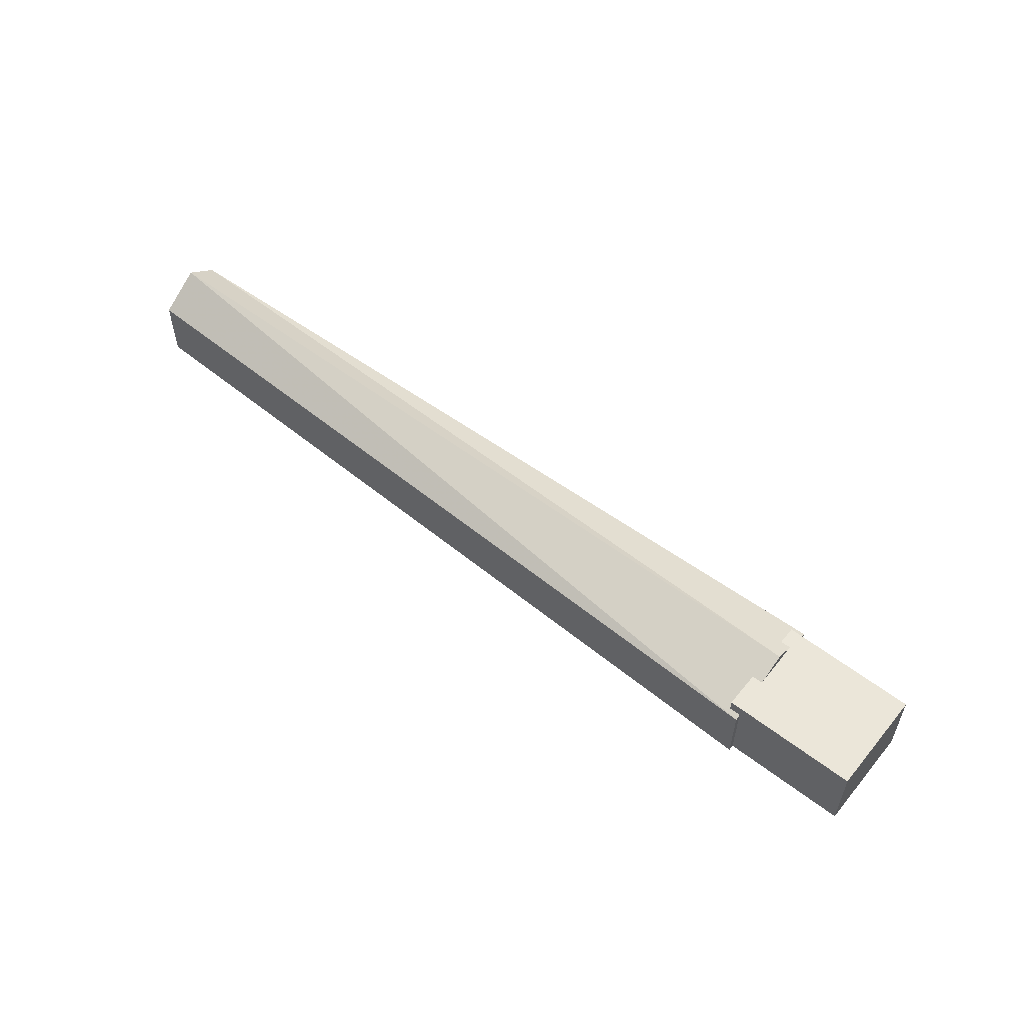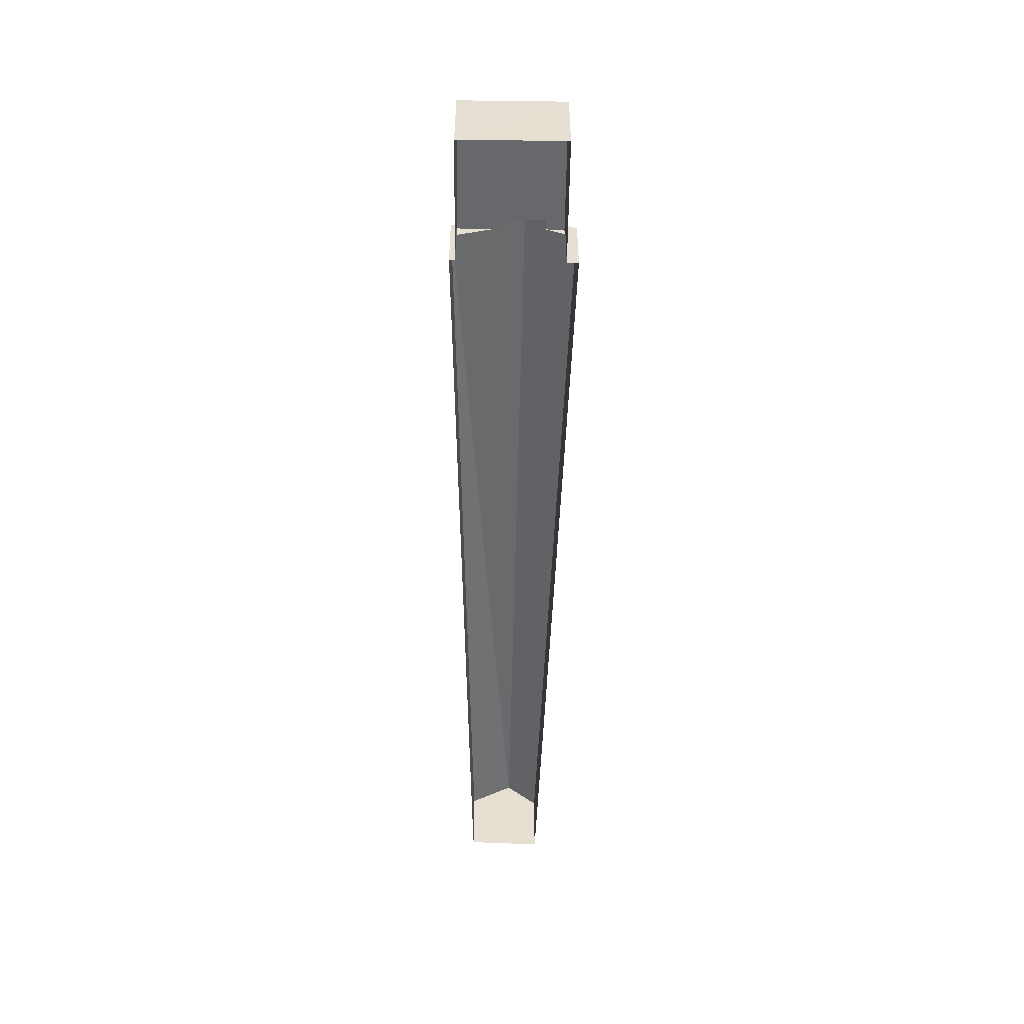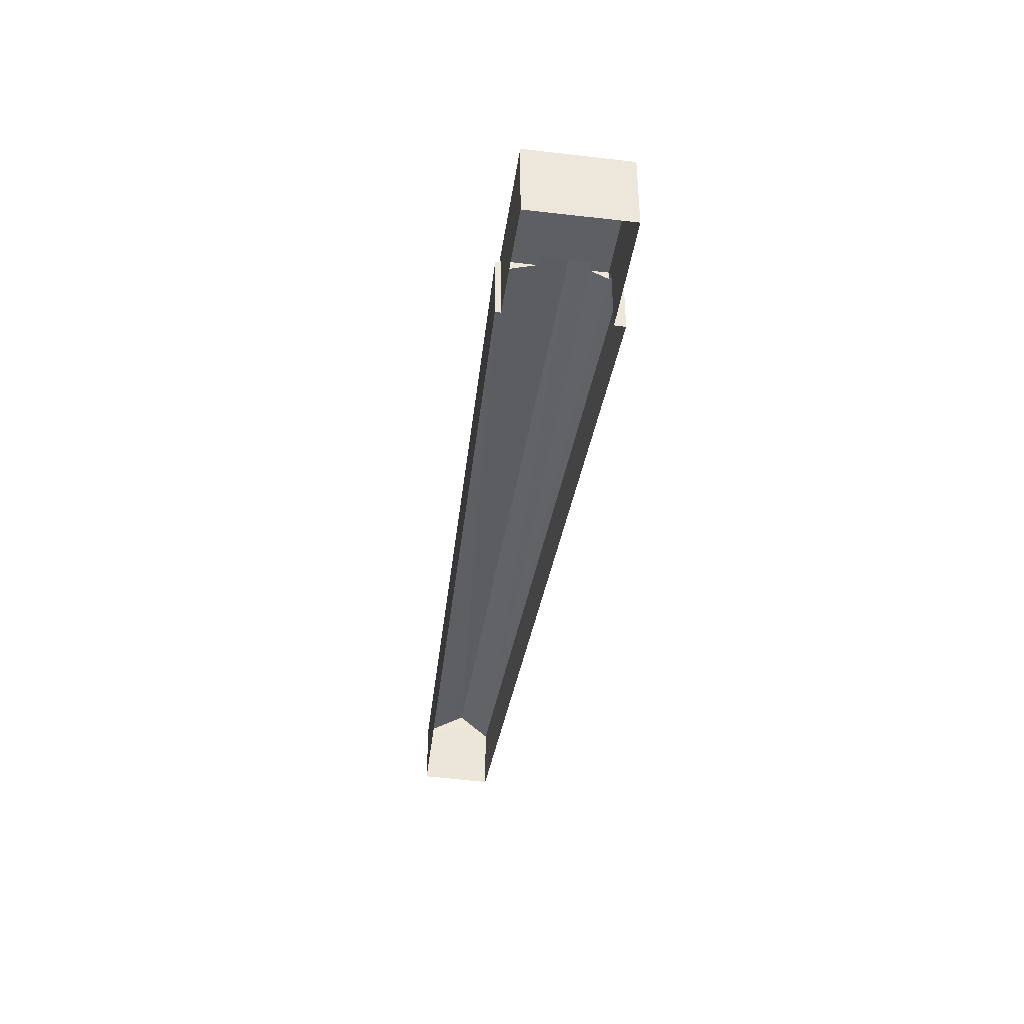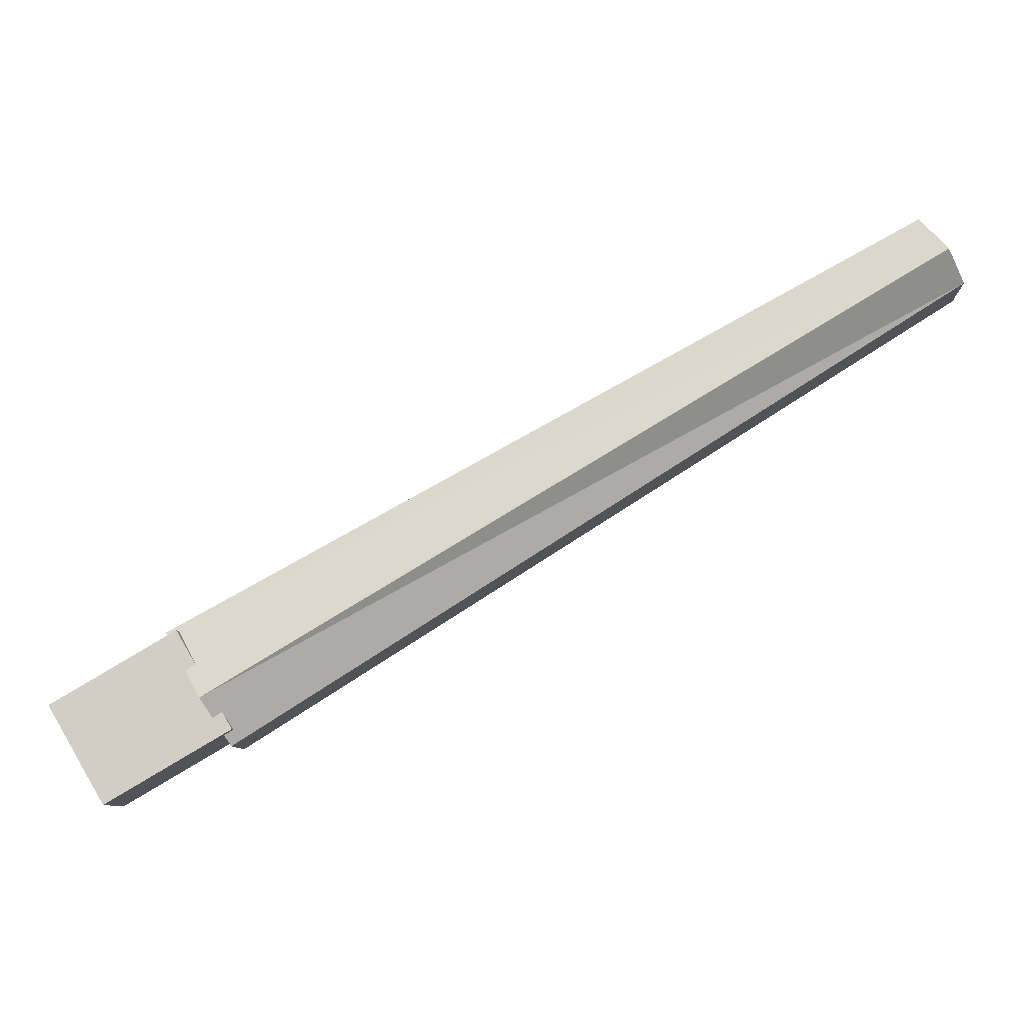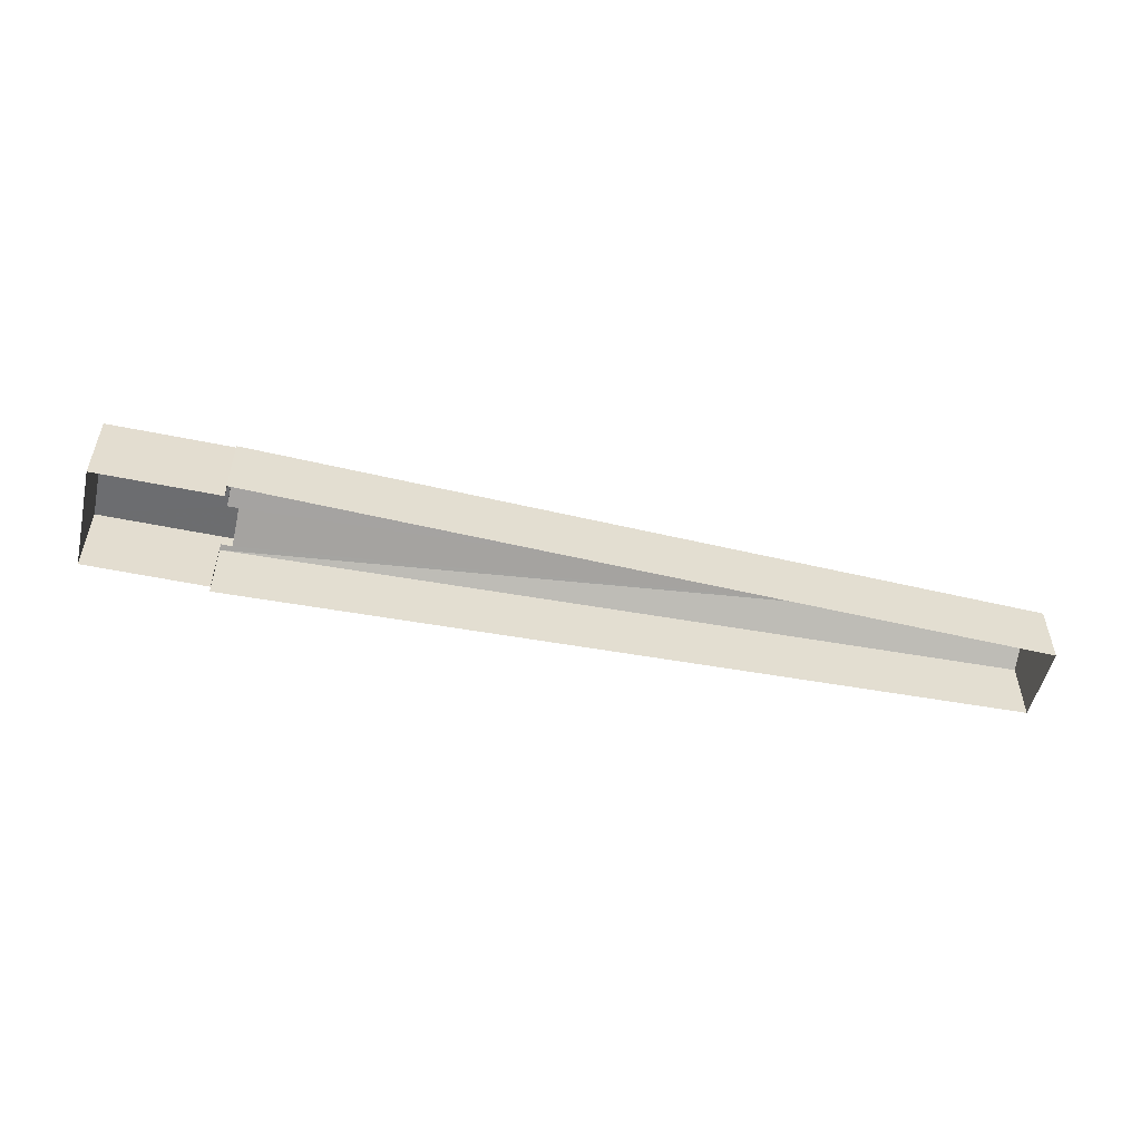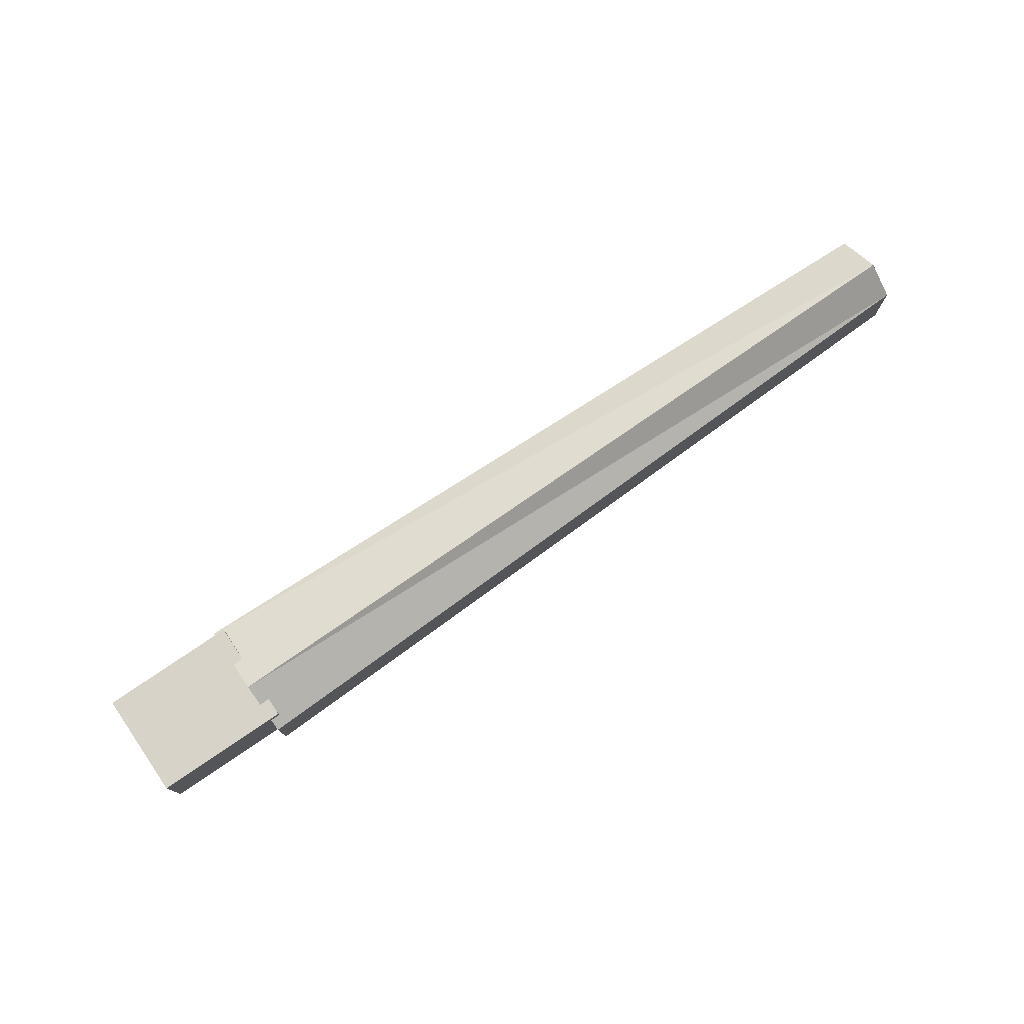
<metadata>
{"format":"obj","ext":"obj","renderer":"f3d","projection":"perspective","resolution":1024,"background":"white","views":[{"elev":56.9,"azim":-110.9,"up":"+Z"},{"elev":-52.4,"azim":-60.3,"up":"+Z"},{"elev":-40.0,"azim":-67.7,"up":"+Z"},{"elev":-8.9,"azim":2.6,"up":"+Y"},{"elev":-54.0,"azim":18.1,"up":"+Z"},{"elev":77.2,"azim":-3.8,"up":"+Z"}]}
</metadata>
<code>
v -7708 -3.928e+04 3.307
v -7710 -3.928e+04 3.307
v -7705 -3.928e+04 3.308
v -7702 -3.928e+04 3.308
v -7666 -3.926e+04 3.313
v -7702 -3.928e+04 3.308
v -7705 -3.927e+04 3.308
v -7668 -3.925e+04 3.313
v -7708 -3.928e+04 7.597
v -7701 -3.928e+04 7.598
v -7702 -3.928e+04 7.598
v -7704 -3.928e+04 7.598
v -7710 -3.928e+04 7.597
v -7704 -3.927e+04 7.598
v -7702 -3.928e+04 7.598
v -7703 -3.928e+04 7.598
v -7705 -3.928e+04 6.93
v -7704 -3.927e+04 6.932
v -7705 -3.927e+04 6.828
v -7667 -3.926e+04 8.143
v -7703 -3.928e+04 8.138
v -7668 -3.925e+04 6.833
v -7666 -3.926e+04 6.833
v -7701 -3.928e+04 7.118
v -7702 -3.928e+04 6.828
v -7702 -3.928e+04 7.127
v -7705 -3.928e+04 6.828
v -7702 -3.928e+04 6.828
f 1 2 3
f 1 3 4
f 5 6 4
f 3 7 8
f 5 4 8
f 4 3 8
f 9 10 11
f 9 12 13
f 12 14 13
f 10 15 11
f 12 16 14
f 9 11 12
f 17 18 19
f 20 19 18
f 12 21 16
f 21 20 16
f 20 18 16
f 22 19 20
f 23 24 25
f 25 24 26
f 15 23 21
f 15 21 11
f 15 24 23
f 23 20 21
f 9 2 1
f 9 13 2
f 17 14 18
f 14 17 13
f 3 2 27
f 27 2 13
f 27 13 17
f 4 28 1
f 24 10 26
f 28 26 9
f 1 28 9
f 26 10 9
f 24 15 10
f 16 18 14
f 12 11 21
f 20 23 22
f 27 17 19
f 28 25 26
f 27 19 7
f 3 27 7
f 4 6 25
f 28 4 25
f 19 22 8
f 7 19 8
f 23 5 8
f 22 23 8
f 5 25 6
f 5 23 25

</code>
